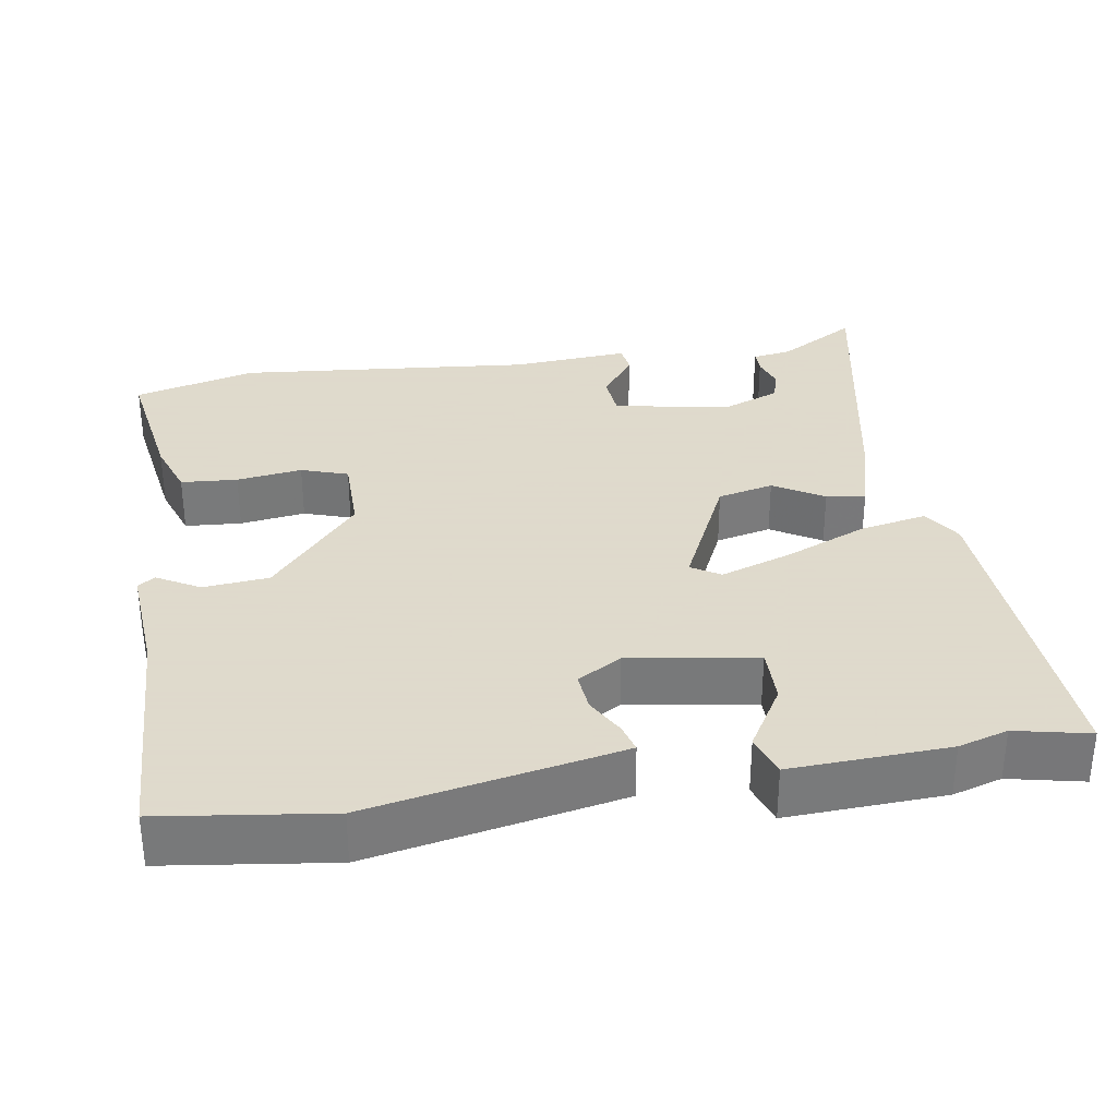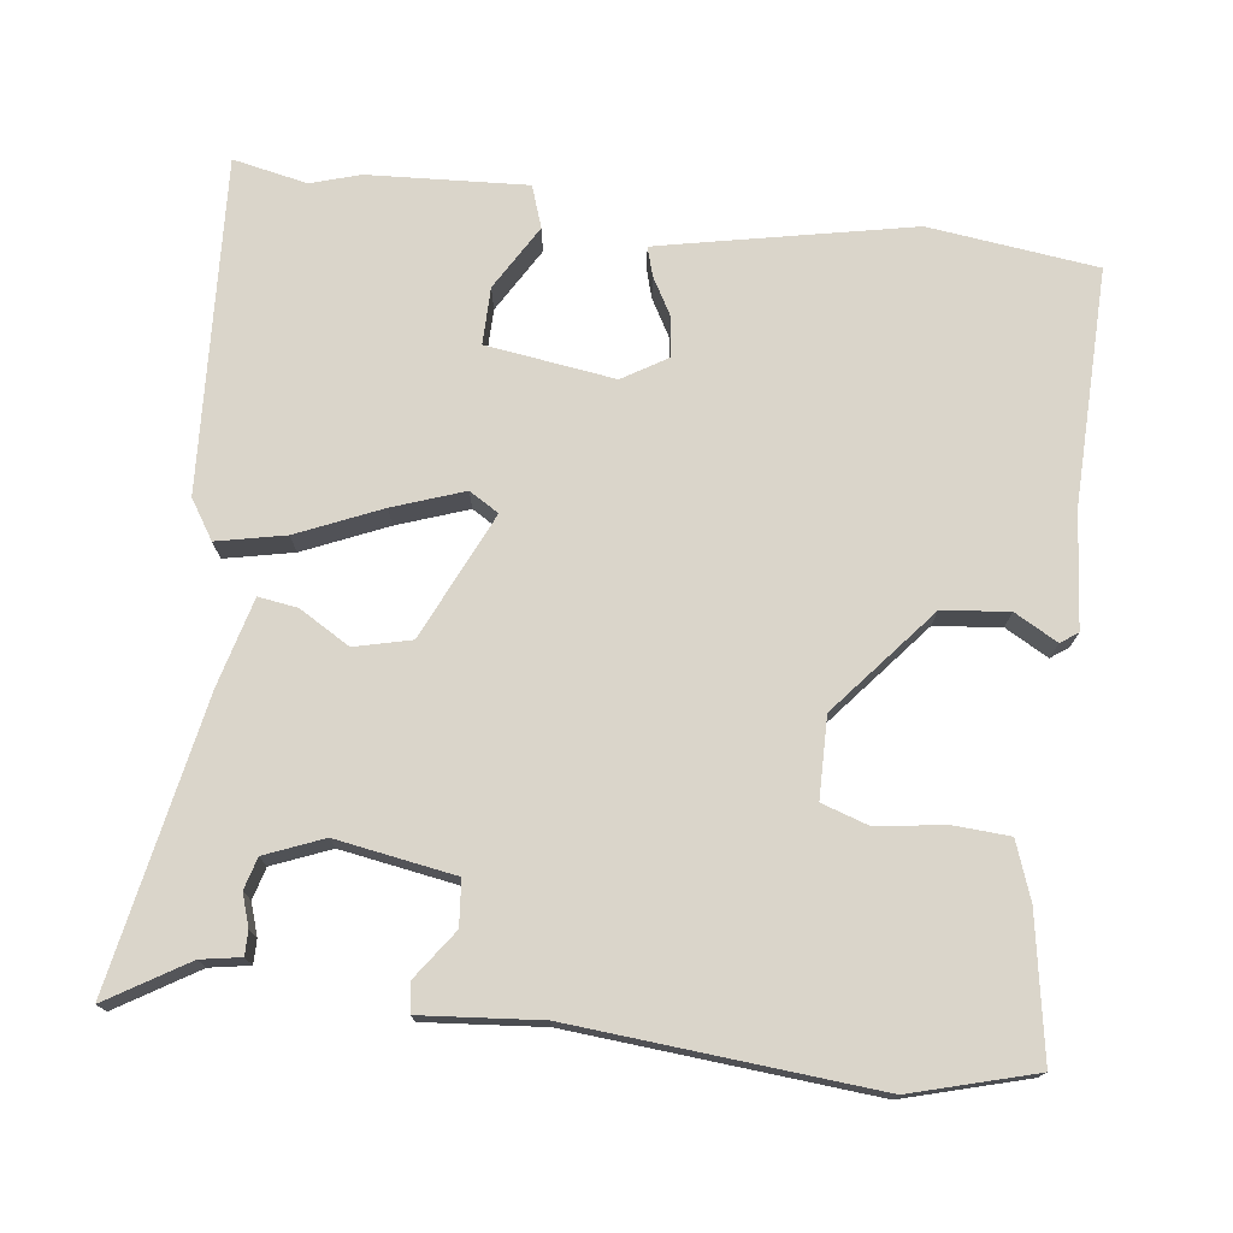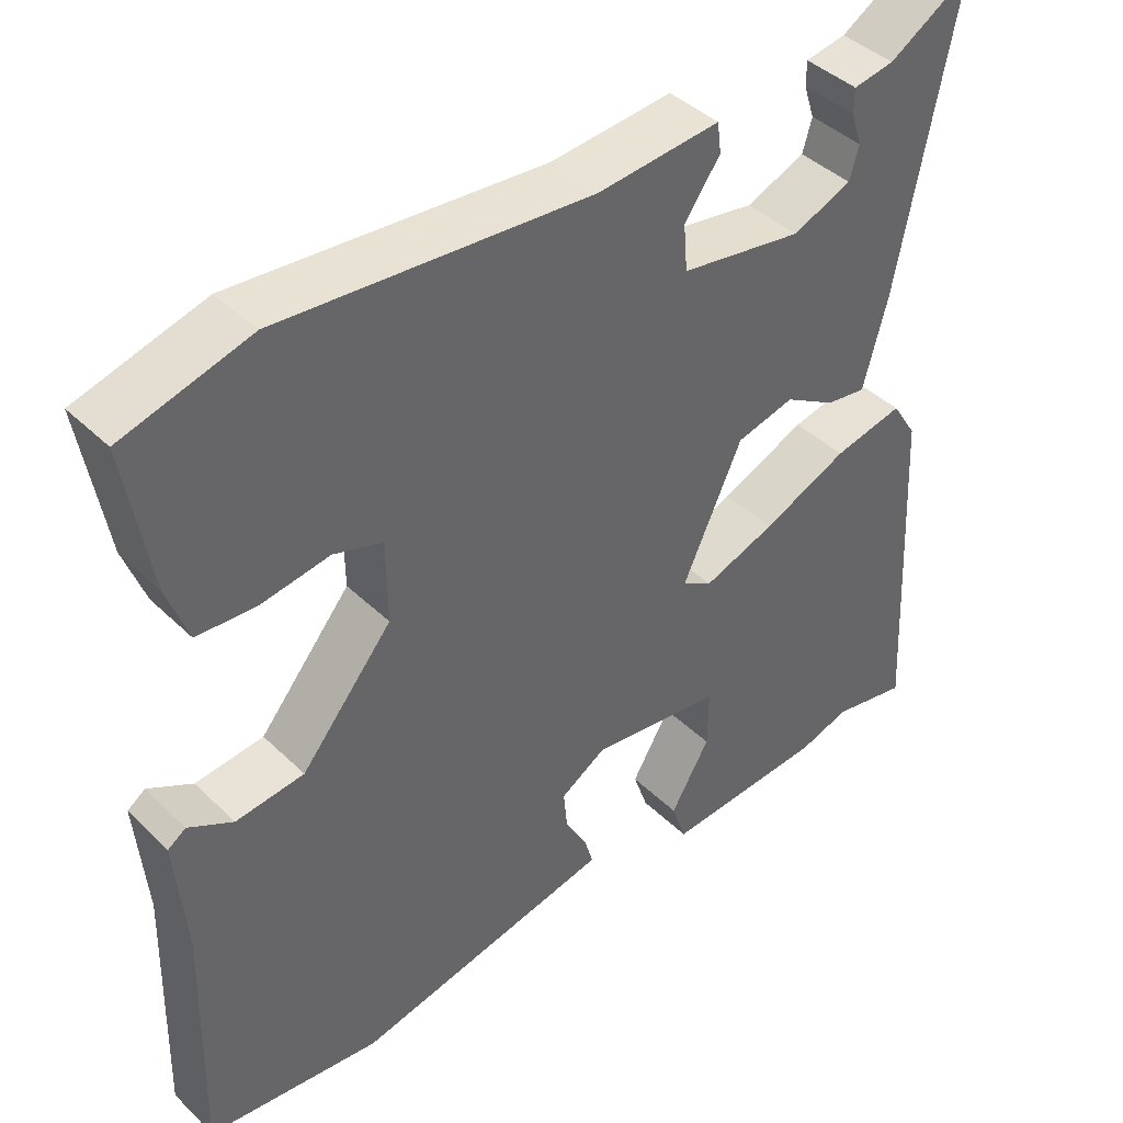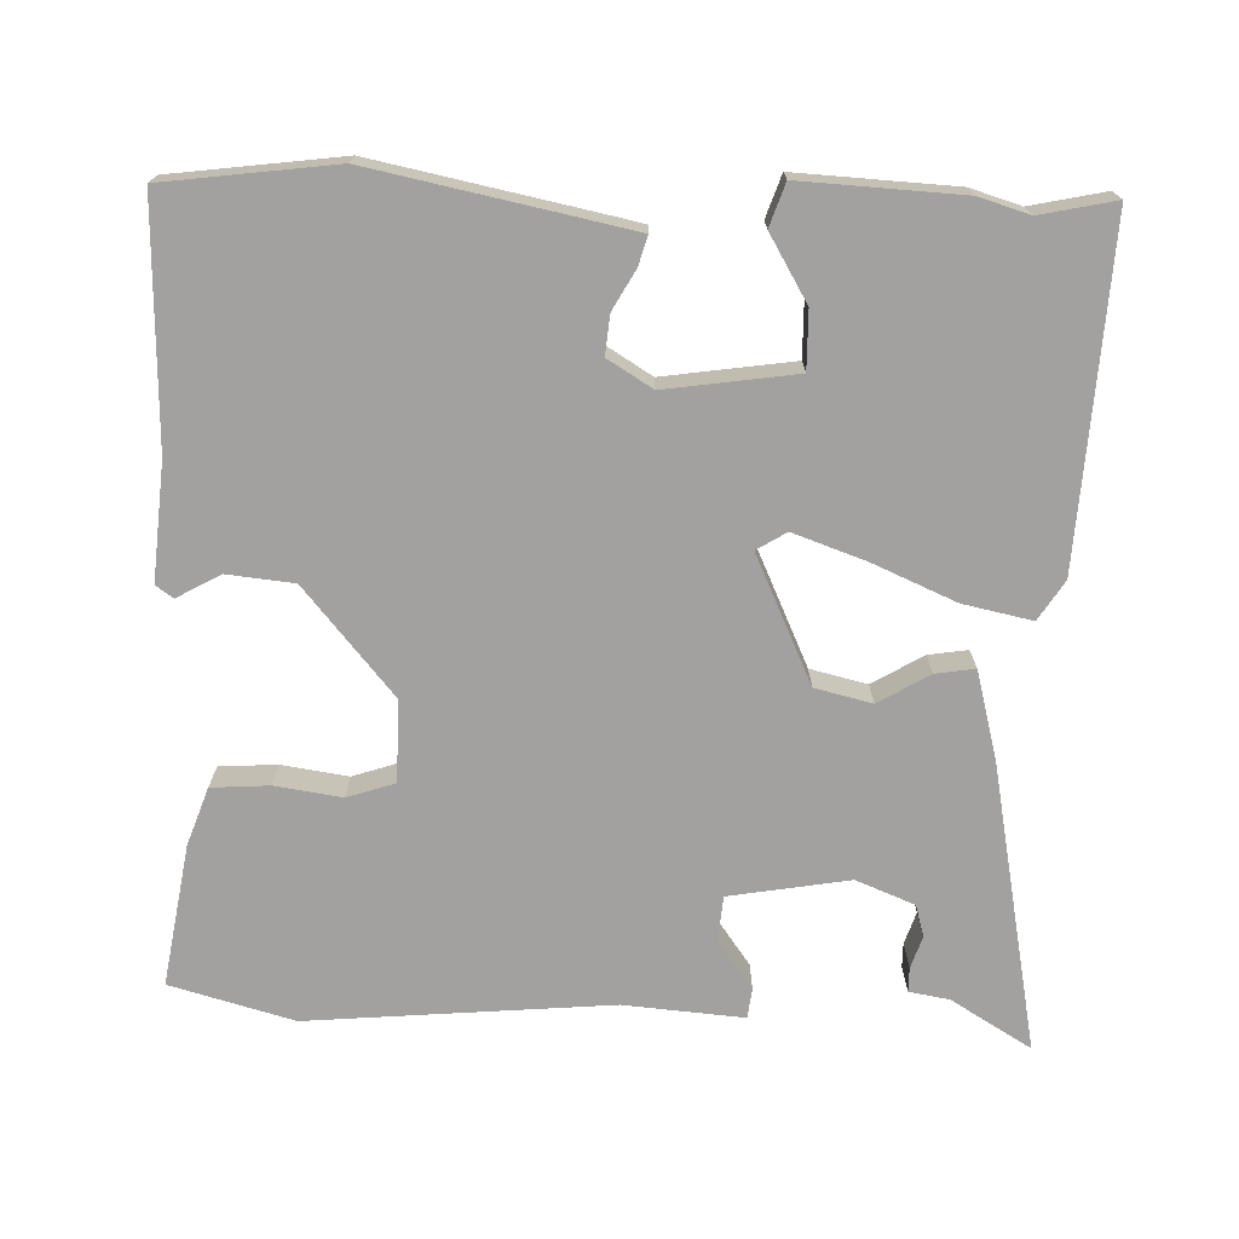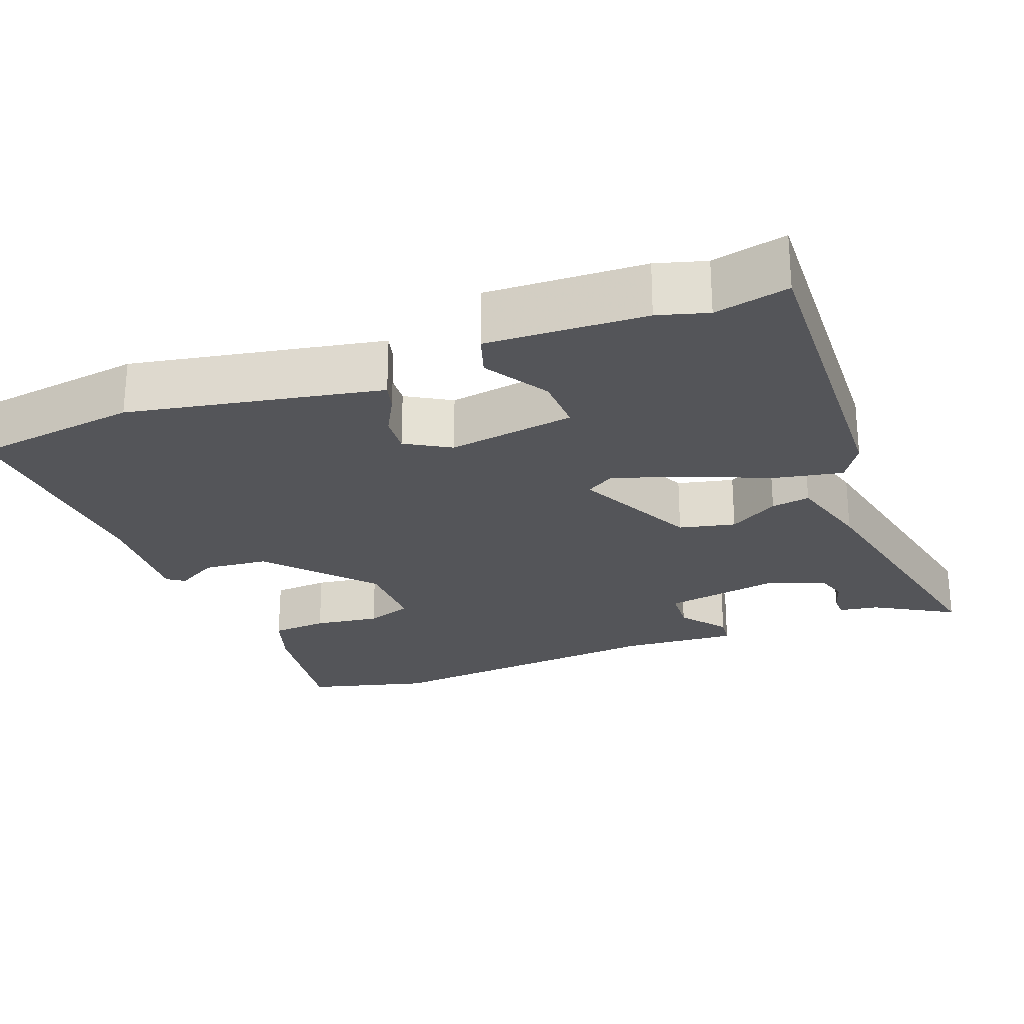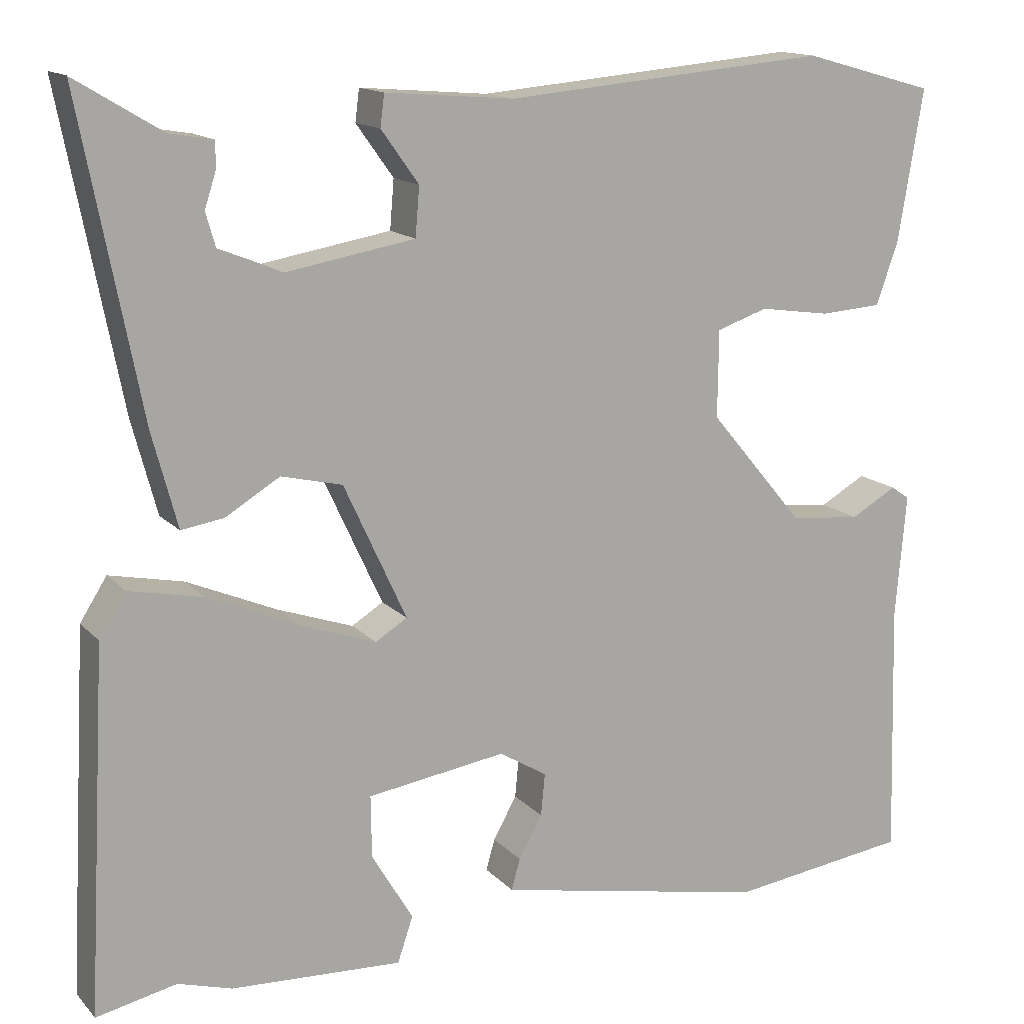
<metadata>
{"format":"obj","ext":"obj","renderer":"f3d","projection":"perspective","resolution":1024,"background":"white","views":[{"elev":32.4,"azim":171.2,"up":"+Y"},{"elev":74.3,"azim":6.9,"up":"+Y"},{"elev":42.0,"azim":138.9,"up":"+Z"},{"elev":-72.2,"azim":178.2,"up":"+Y"},{"elev":-24.6,"azim":-158.4,"up":"+Y"},{"elev":14.5,"azim":-26.6,"up":"+Z"}]}
</metadata>
<code>
v -0.452 0.07 -0.49
v -0.551 0.07 -0.511
v -0.527 0.07 -0.067
v -0.494 0.07 -0.015
v -0.403 0.07 -0.034
v -0.292 0.07 -0.082
v -0.198 0.07 -0.115
v -0.159 0.07 -0.091
v -0.236 0.07 0.076
v -0.311 0.07 0.094
v -0.378 0.07 0.054
v -0.43 0.07 0.046
v -0.461 0.07 0.162
v -0.535 0.07 0.543
v -0.429 0.07 0.479
v -0.376 0.07 0.47
v -0.376 0.07 0.438
v -0.39 0.07 0.395
v -0.378 0.07 0.353
v -0.301 0.07 0.322
v -0.143 0.07 0.349
v -0.138 0.07 0.409
v -0.184 0.07 0.473
v -0.179 0.07 0.512
v -0.021 0.07 0.499
v 0.378 0.07 0.534
v 0.541 0.07 0.489
v 0.51 0.07 0.302
v 0.483 0.07 0.226
v 0.407 0.07 0.221
v 0.319 0.07 0.234
v 0.256 0.07 0.213
v 0.255 0.07 0.106
v 0.373 0.07 -0.034
v 0.461 0.07 -0.043
v 0.518 0.07 -0.011
v 0.541 0.07 -0.027
v 0.528 0.07 -0.181
v 0.537 0.07 -0.495
v 0.313 0.07 -0.524
v 0.025 0.07 -0.466
v -0.023 0.07 -0.456
v -0.012 0.07 -0.418
v 0.017 0.07 -0.366
v 0.022 0.07 -0.314
v -0.037 0.07 -0.278
v -0.208 0.07 -0.303
v -0.207 0.07 -0.379
v -0.156 0.07 -0.465
v -0.175 0.07 -0.521
v -0.386 0.07 -0.51
v -0.452 0 -0.49
v -0.551 0 -0.511
v -0.527 0 -0.067
v -0.494 0 -0.015
v -0.403 0 -0.034
v -0.292 0 -0.082
v -0.198 0 -0.115
v -0.159 0 -0.091
v -0.236 0 0.076
v -0.311 0 0.094
v -0.378 0 0.054
v -0.43 0 0.046
v -0.461 0 0.162
v -0.535 0 0.543
v -0.429 0 0.479
v -0.376 0 0.47
v -0.376 0 0.438
v -0.39 0 0.395
v -0.378 0 0.353
v -0.301 0 0.322
v -0.143 0 0.349
v -0.138 0 0.409
v -0.184 0 0.473
v -0.179 0 0.512
v -0.021 0 0.499
v 0.378 0 0.534
v 0.541 0 0.489
v 0.51 0 0.302
v 0.483 0 0.226
v 0.407 0 0.221
v 0.319 0 0.234
v 0.256 0 0.213
v 0.255 0 0.106
v 0.373 0 -0.034
v 0.461 0 -0.043
v 0.518 0 -0.011
v 0.541 0 -0.027
v 0.528 0 -0.181
v 0.537 0 -0.495
v 0.313 0 -0.524
v 0.025 0 -0.466
v -0.023 0 -0.456
v -0.012 0 -0.418
v 0.017 0 -0.366
v 0.022 0 -0.314
v -0.037 0 -0.278
v -0.208 0 -0.303
v -0.207 0 -0.379
v -0.156 0 -0.465
v -0.175 0 -0.521
v -0.386 0 -0.51
f 50 51 1
f 49 50 1
f 48 49 1
f 4 5 6
f 3 4 6
f 2 3 6
f 1 2 6
f 48 1 6
f 47 48 6
f 46 47 6 7
f 45 46 7 8
f 42 43 44
f 41 42 44
f 40 41 44
f 39 40 44
f 38 39 44
f 38 44 45
f 37 38 45
f 36 37 45
f 35 36 45
f 34 35 45 8
f 29 30 31
f 28 29 31
f 27 28 31
f 26 27 31
f 25 26 31
f 25 31 32
f 24 25 32
f 23 24 32
f 22 23 32
f 21 22 32 33
f 15 16 17 18
f 15 18 19
f 14 15 19
f 13 14 19
f 12 13 19
f 11 12 19
f 10 11 19
f 9 10 19 20
f 21 33 34
f 20 21 34
f 9 20 34
f 8 9 34
f 52 102 101
f 52 101 100
f 52 100 99
f 57 56 55
f 57 55 54
f 57 54 53
f 57 53 52
f 57 52 99
f 57 99 98
f 58 57 98 97
f 59 58 97 96
f 95 94 93
f 95 93 92
f 95 92 91
f 95 91 90
f 95 90 89
f 96 95 89
f 96 89 88
f 96 88 87
f 96 87 86
f 59 96 86 85
f 82 81 80
f 82 80 79
f 82 79 78
f 82 78 77
f 82 77 76
f 83 82 76
f 83 76 75
f 83 75 74
f 83 74 73
f 84 83 73 72
f 69 68 67 66
f 70 69 66
f 70 66 65
f 70 65 64
f 70 64 63
f 70 63 62
f 70 62 61
f 71 70 61 60
f 85 84 72
f 85 72 71
f 85 71 60
f 85 60 59
f 1 52 53 2
f 2 53 54 3
f 3 54 55 4
f 4 55 56 5
f 5 56 57 6
f 6 57 58 7
f 7 58 59 8
f 8 59 60 9
f 9 60 61 10
f 10 61 62 11
f 11 62 63 12
f 12 63 64 13
f 13 64 65 14
f 14 65 66 15
f 15 66 67 16
f 16 67 68 17
f 17 68 69 18
f 18 69 70 19
f 19 70 71 20
f 20 71 72 21
f 21 72 73 22
f 22 73 74 23
f 23 74 75 24
f 24 75 76 25
f 25 76 77 26
f 26 77 78 27
f 27 78 79 28
f 28 79 80 29
f 29 80 81 30
f 30 81 82 31
f 31 82 83 32
f 32 83 84 33
f 33 84 85 34
f 34 85 86 35
f 35 86 87 36
f 36 87 88 37
f 37 88 89 38
f 38 89 90 39
f 39 90 91 40
f 40 91 92 41
f 41 92 93 42
f 42 93 94 43
f 43 94 95 44
f 44 95 96 45
f 45 96 97 46
f 46 97 98 47
f 47 98 99 48
f 48 99 100 49
f 49 100 101 50
f 50 101 102 51
f 51 102 52 1

</code>
